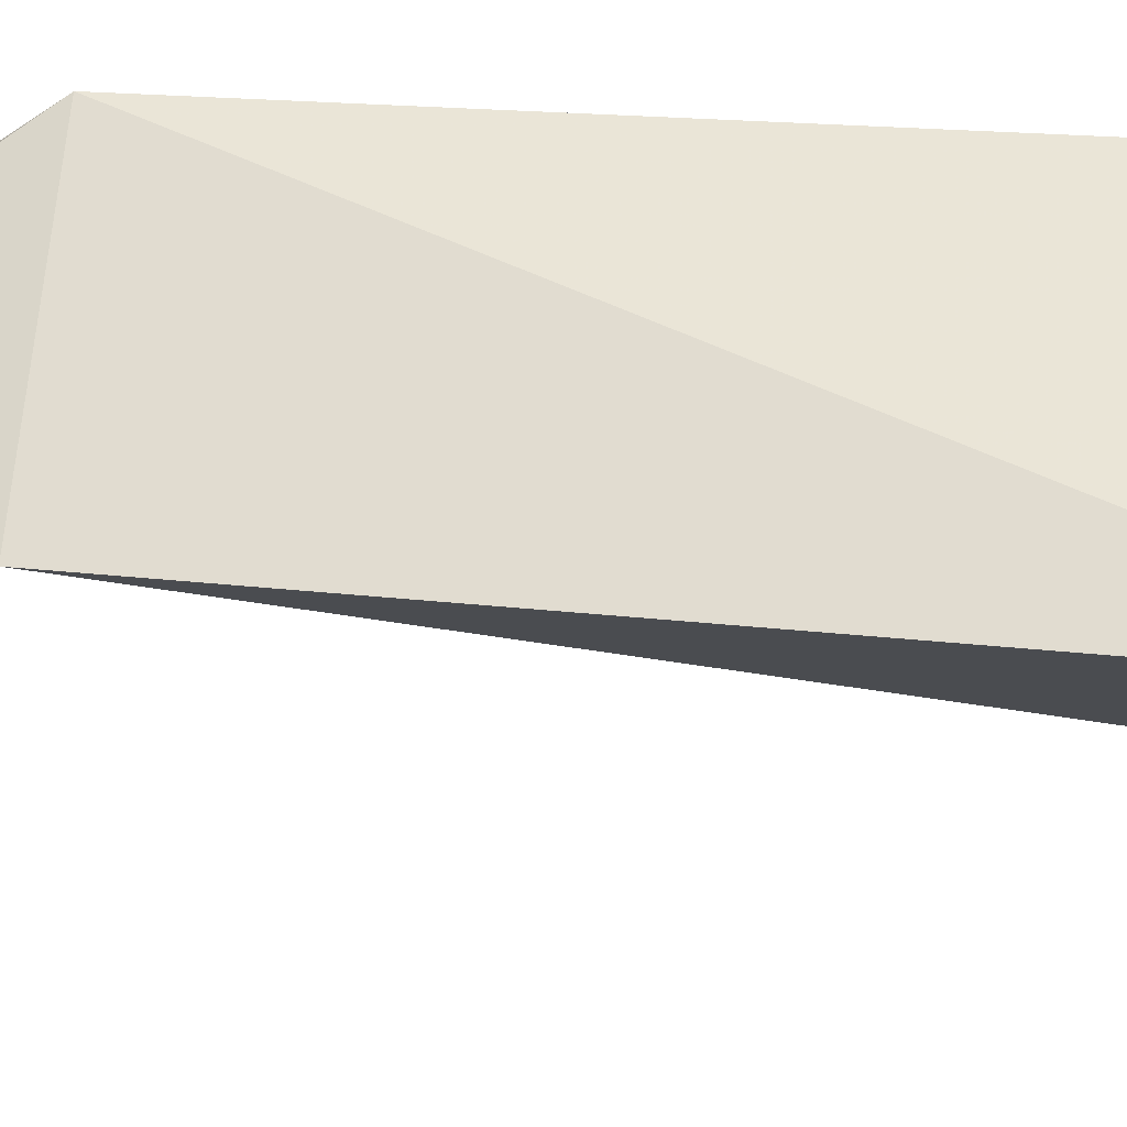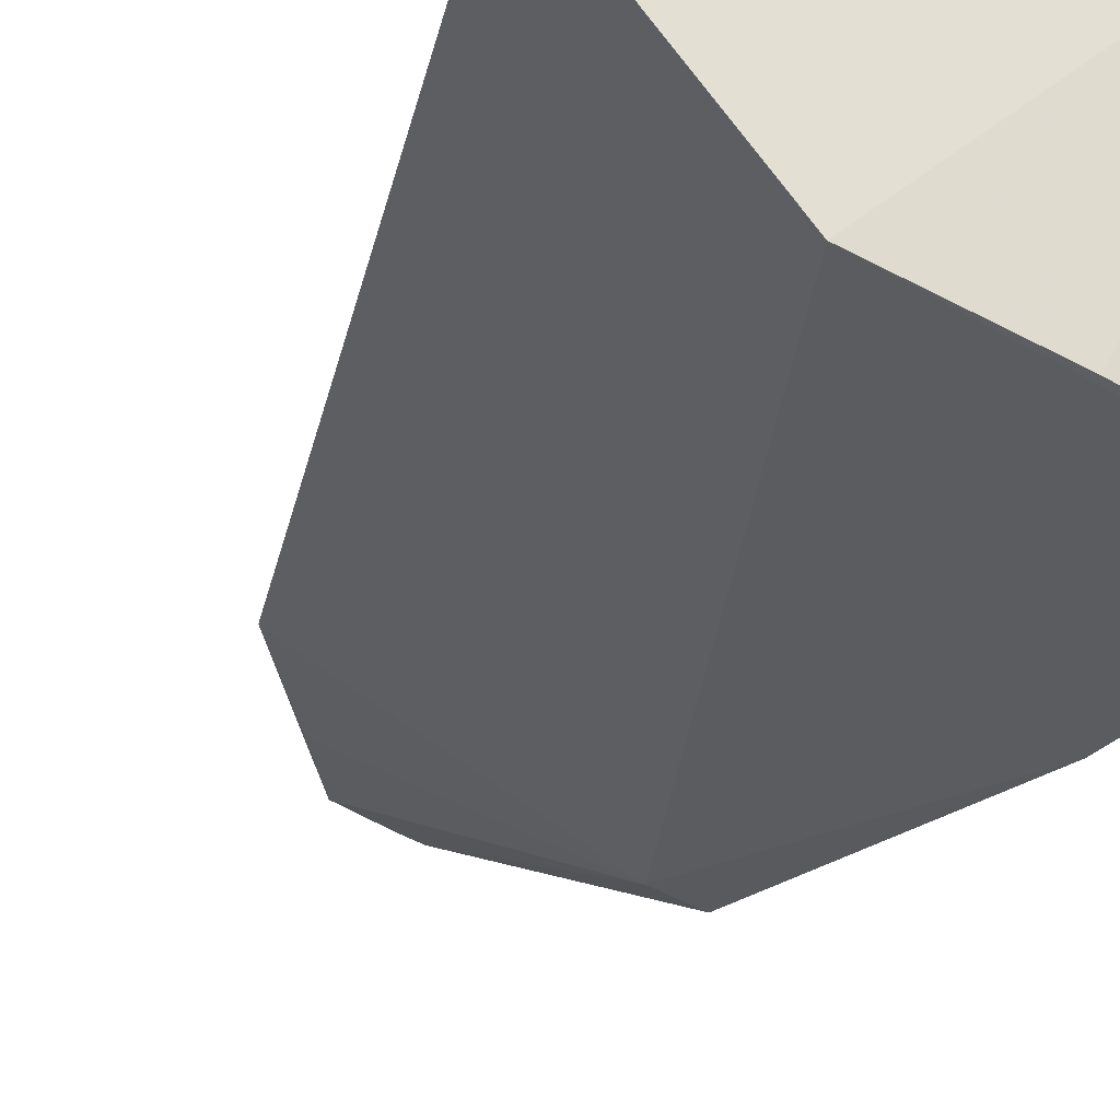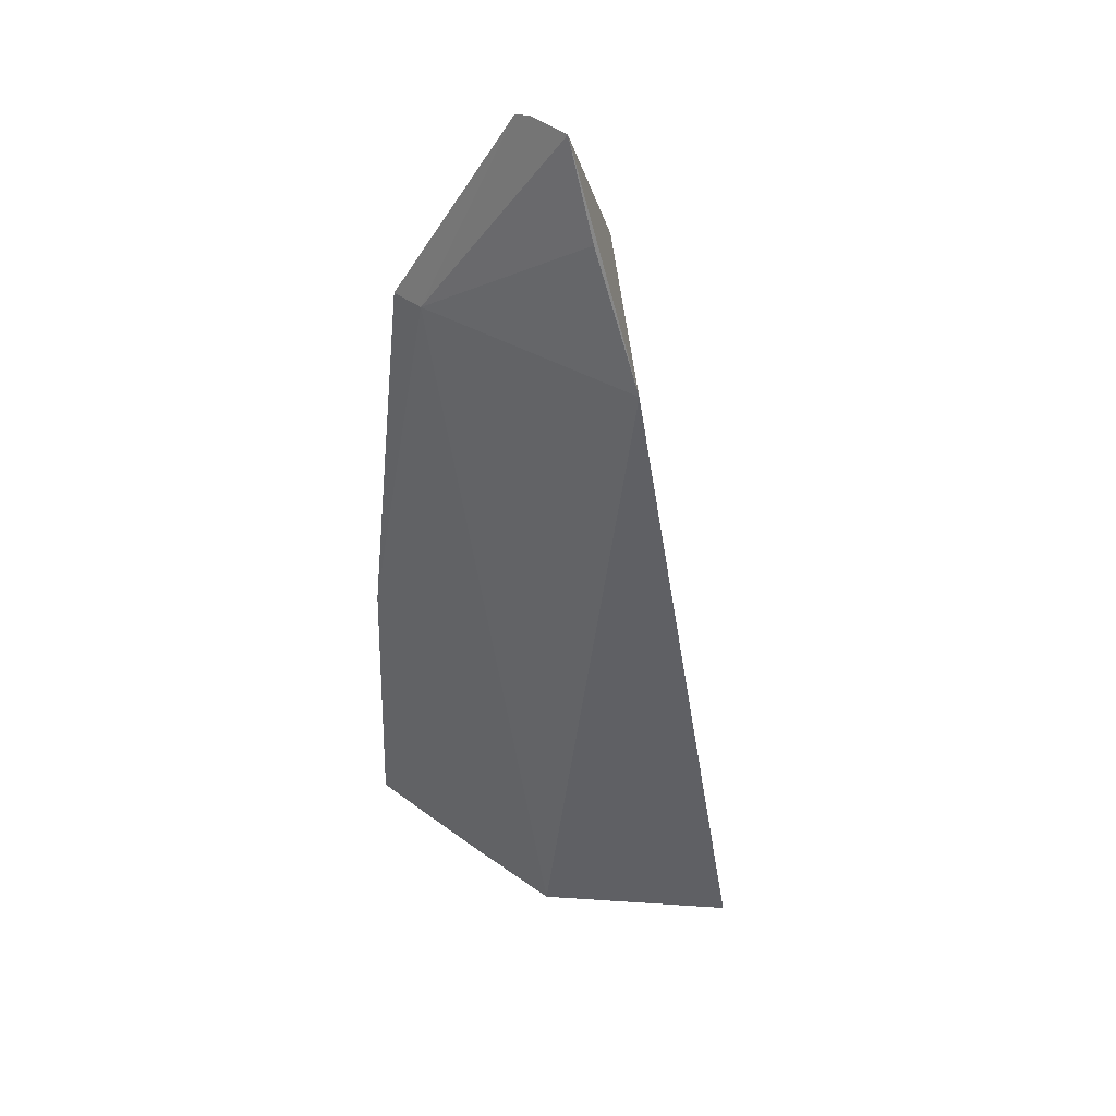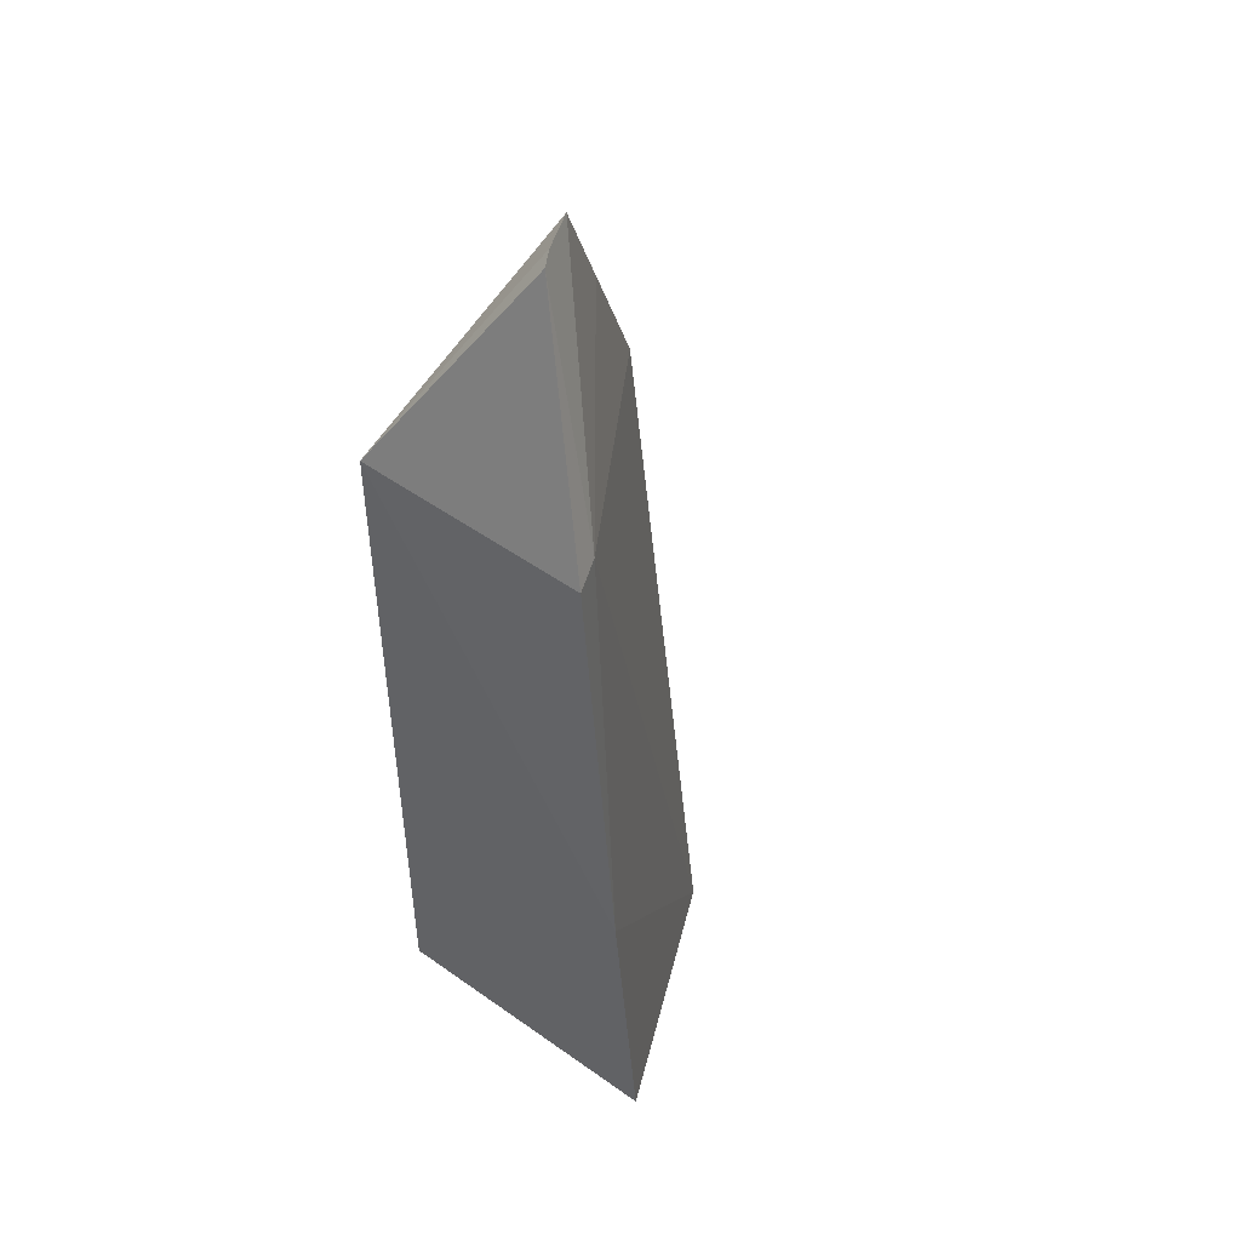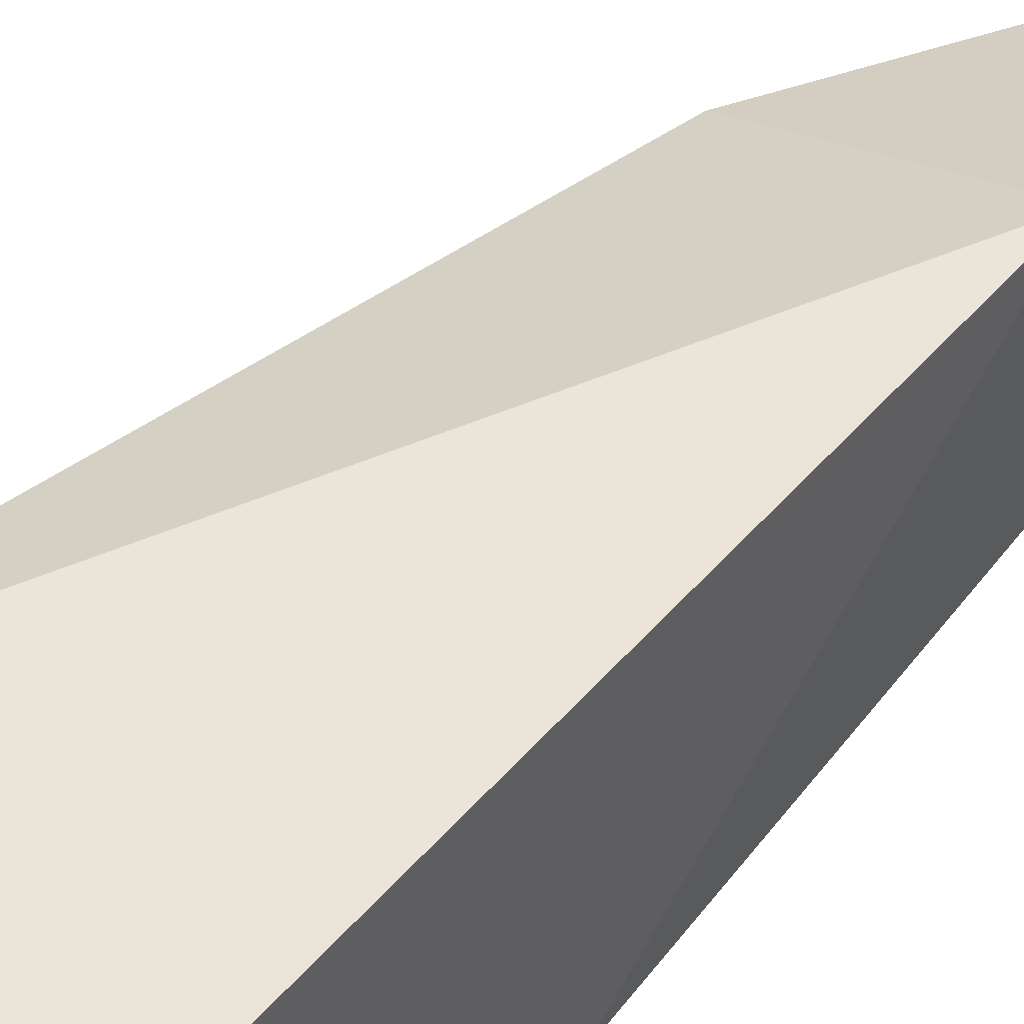
<metadata>
{"format":"obj","ext":"obj","renderer":"f3d","projection":"perspective","resolution":1024,"background":"white","views":[{"elev":39.6,"azim":94.5,"up":"+Y"},{"elev":-20.9,"azim":159.8,"up":"+Y"},{"elev":44.5,"azim":62.5,"up":"+Z"},{"elev":48.2,"azim":-54.3,"up":"+Z"},{"elev":53.1,"azim":-139.6,"up":"+Y"}]}
</metadata>
<code>
v 0.08168 -0.07408 0.00704
v 0.2041 -0.006233 -0.2261
v 0.1299 -0.03536 0.08314
v 0.08568 0.004436 0.007576
v 0.08568 0.004436 -0.2348
v 0.1664 -0.02938 0.008217
v 0.1105 -0.04302 0.08155
v 0.08197 -0.0931 -0.236
v 0.0777 -0.08787 -0.1329
v 0.09357 -0.06989 0.007735
v 0.1158 -0.04057 0.08327
v 0.1632 -0.06093 -0.2341
v 0.1441 -0.03391 0.05233
v 0.1269 -0.07485 -0.2365
v 0.09474 -0.08763 -0.2367
f 5 4 2
f 6 2 4
f 6 4 3
f 7 4 1
f 9 1 4
f 9 4 5
f 9 5 8
f 10 1 9
f 10 7 1
f 11 3 4
f 11 4 7
f 11 10 3
f 11 7 10
f 12 5 2
f 12 2 6
f 12 6 10
f 12 10 9
f 12 9 8
f 13 10 6
f 13 6 3
f 13 3 10
f 14 12 8
f 14 5 12
f 15 14 8
f 15 8 5
f 15 5 14

</code>
